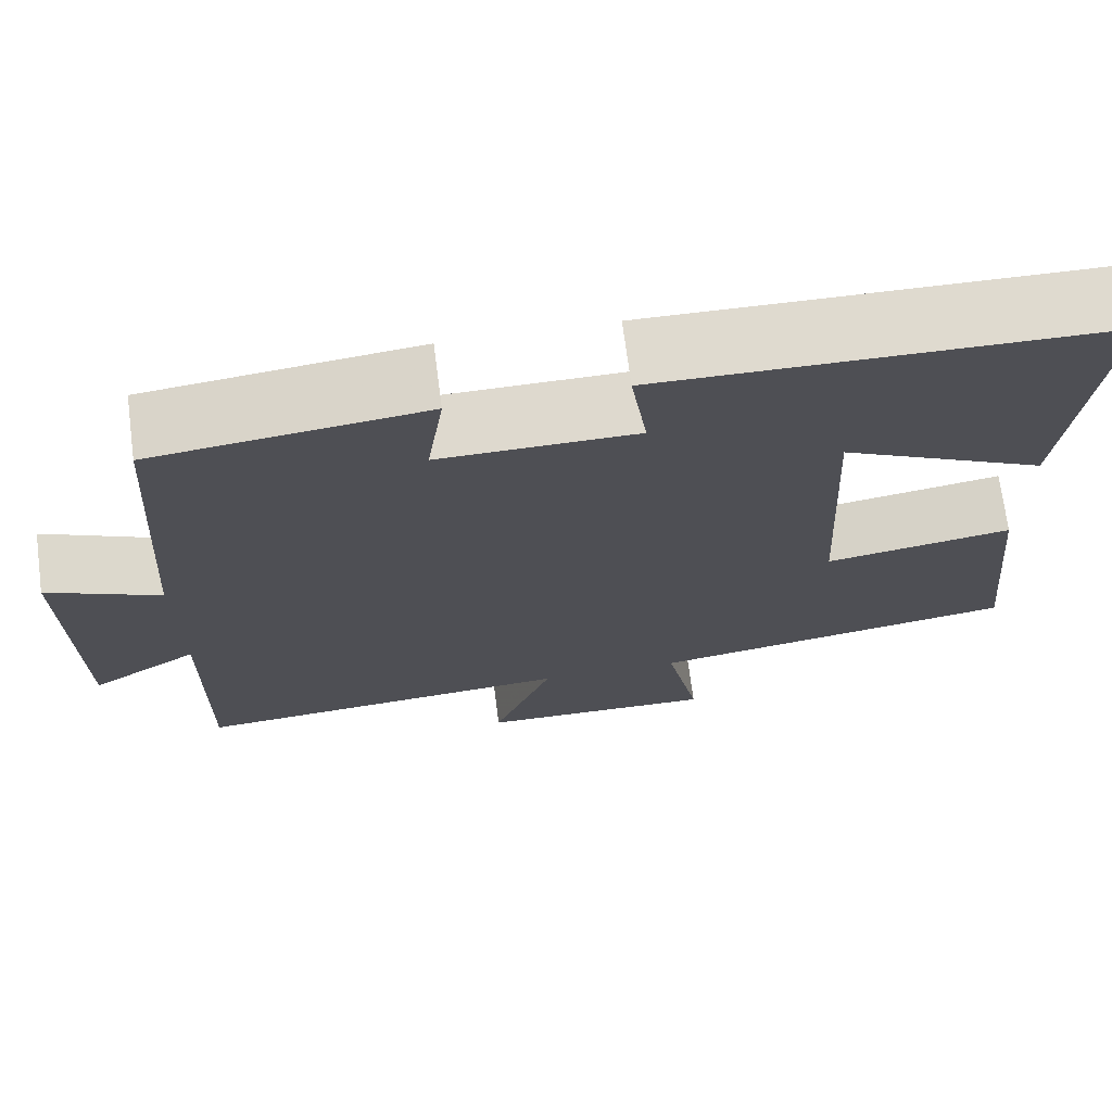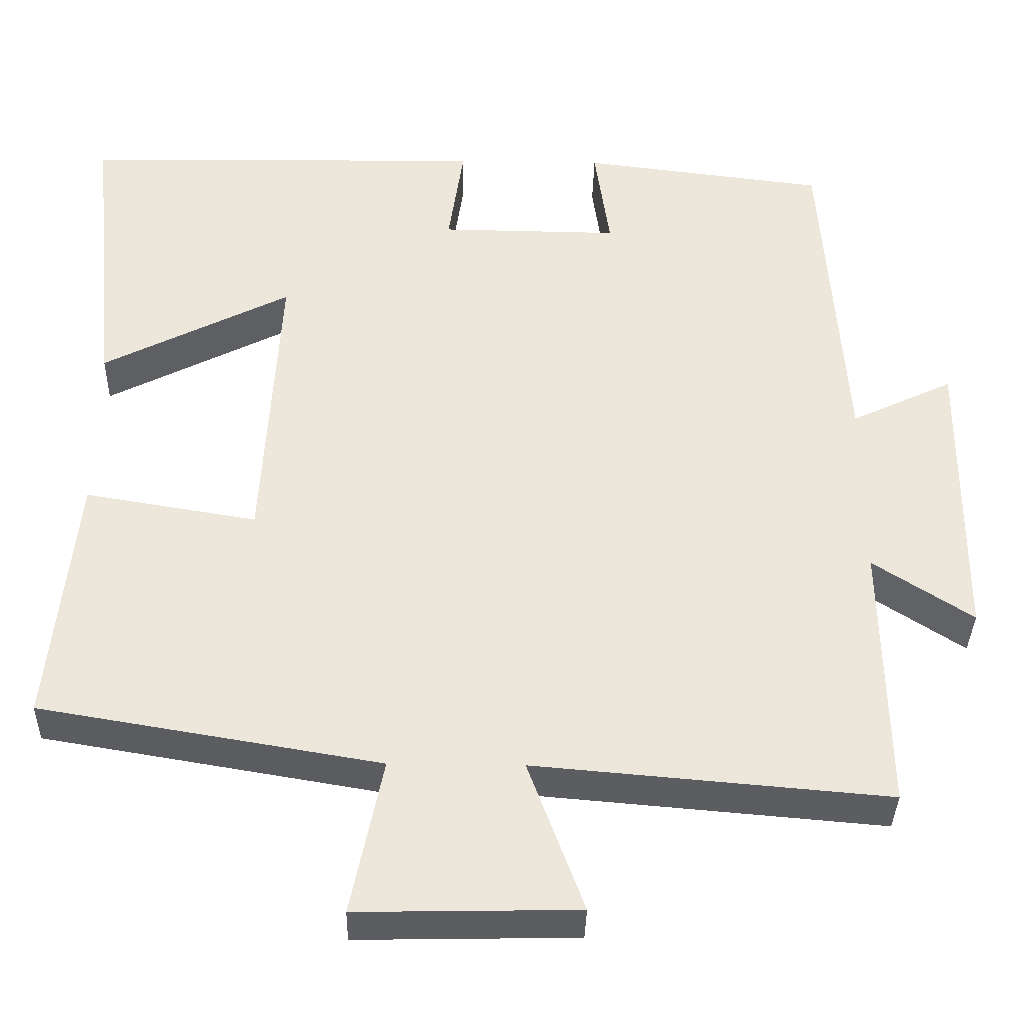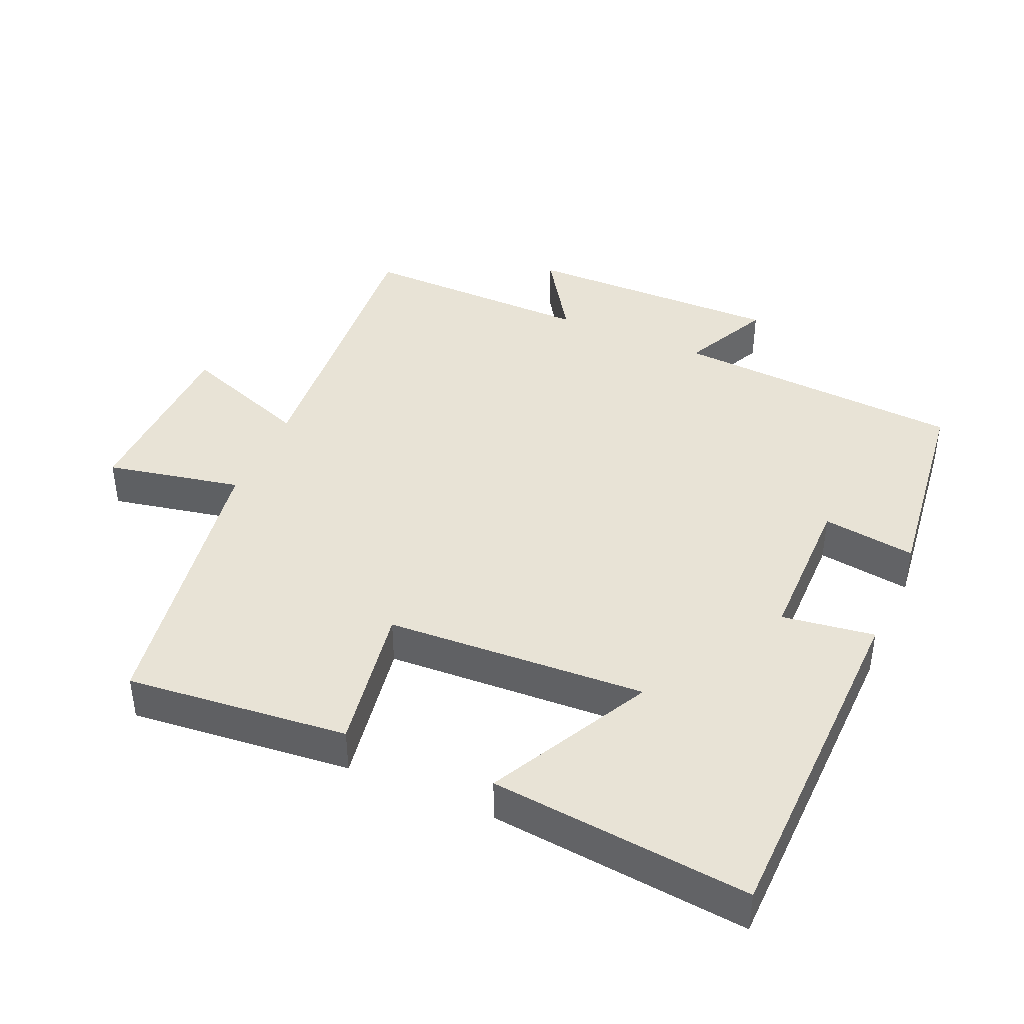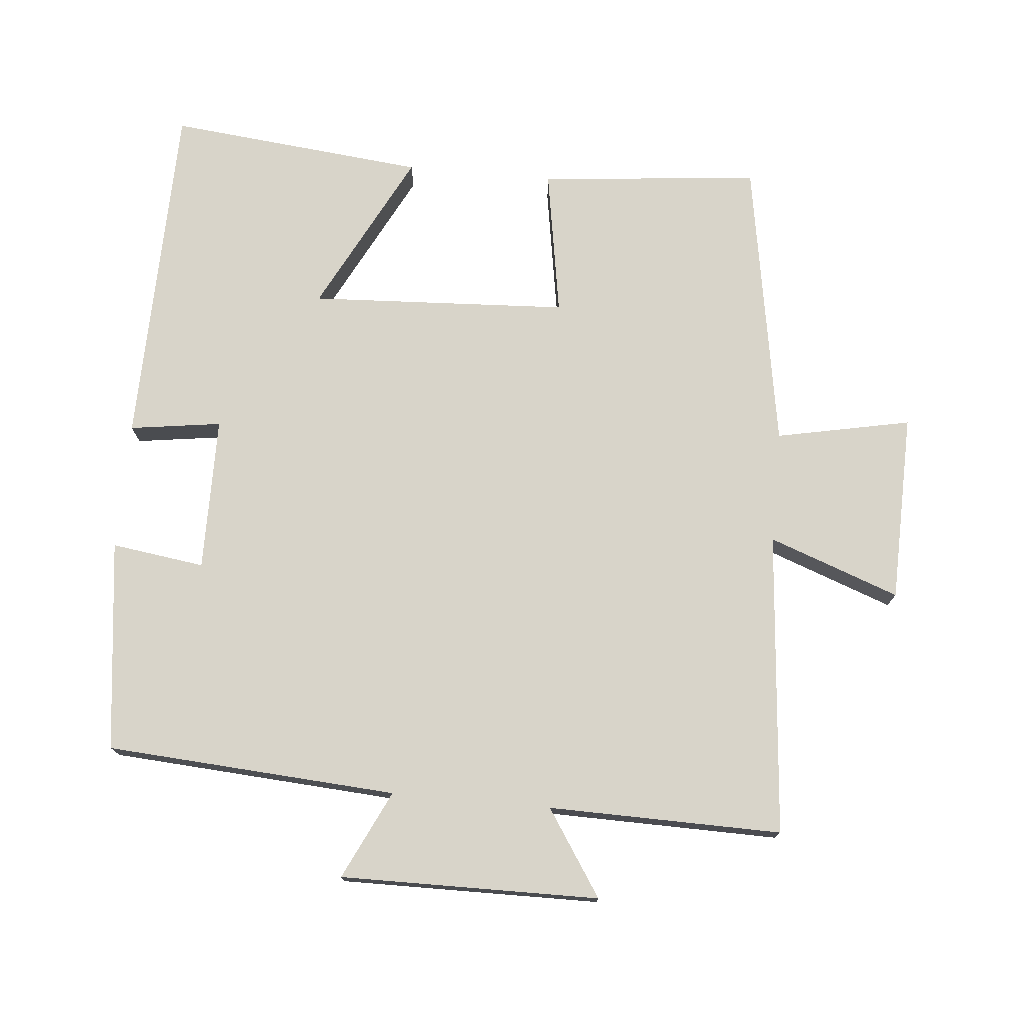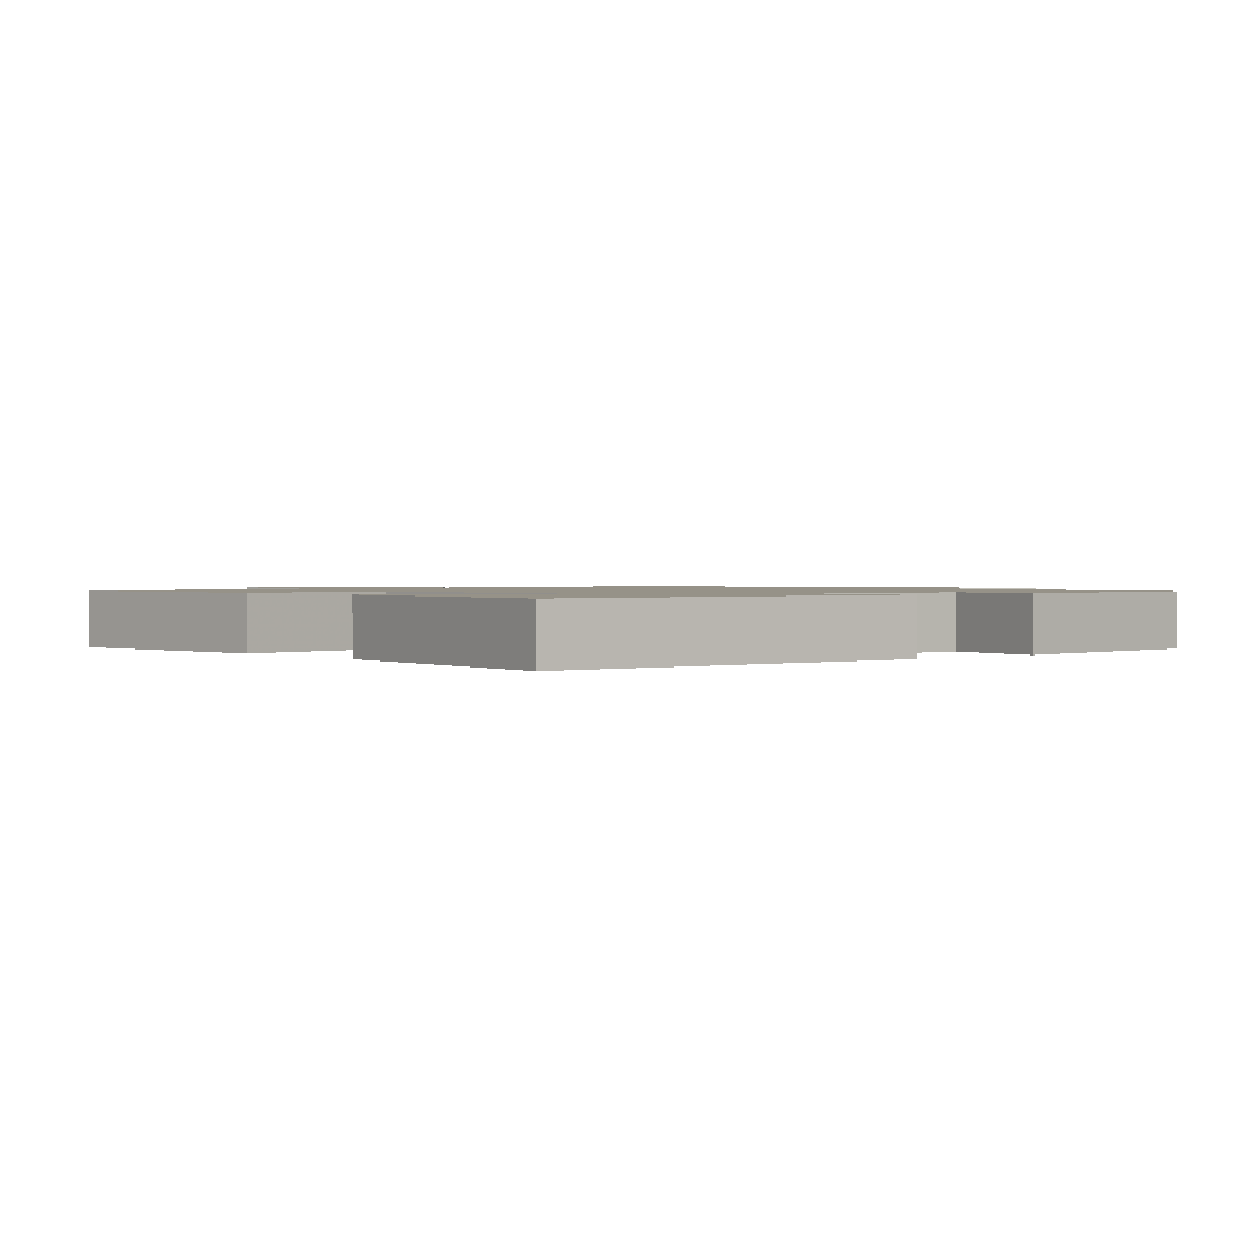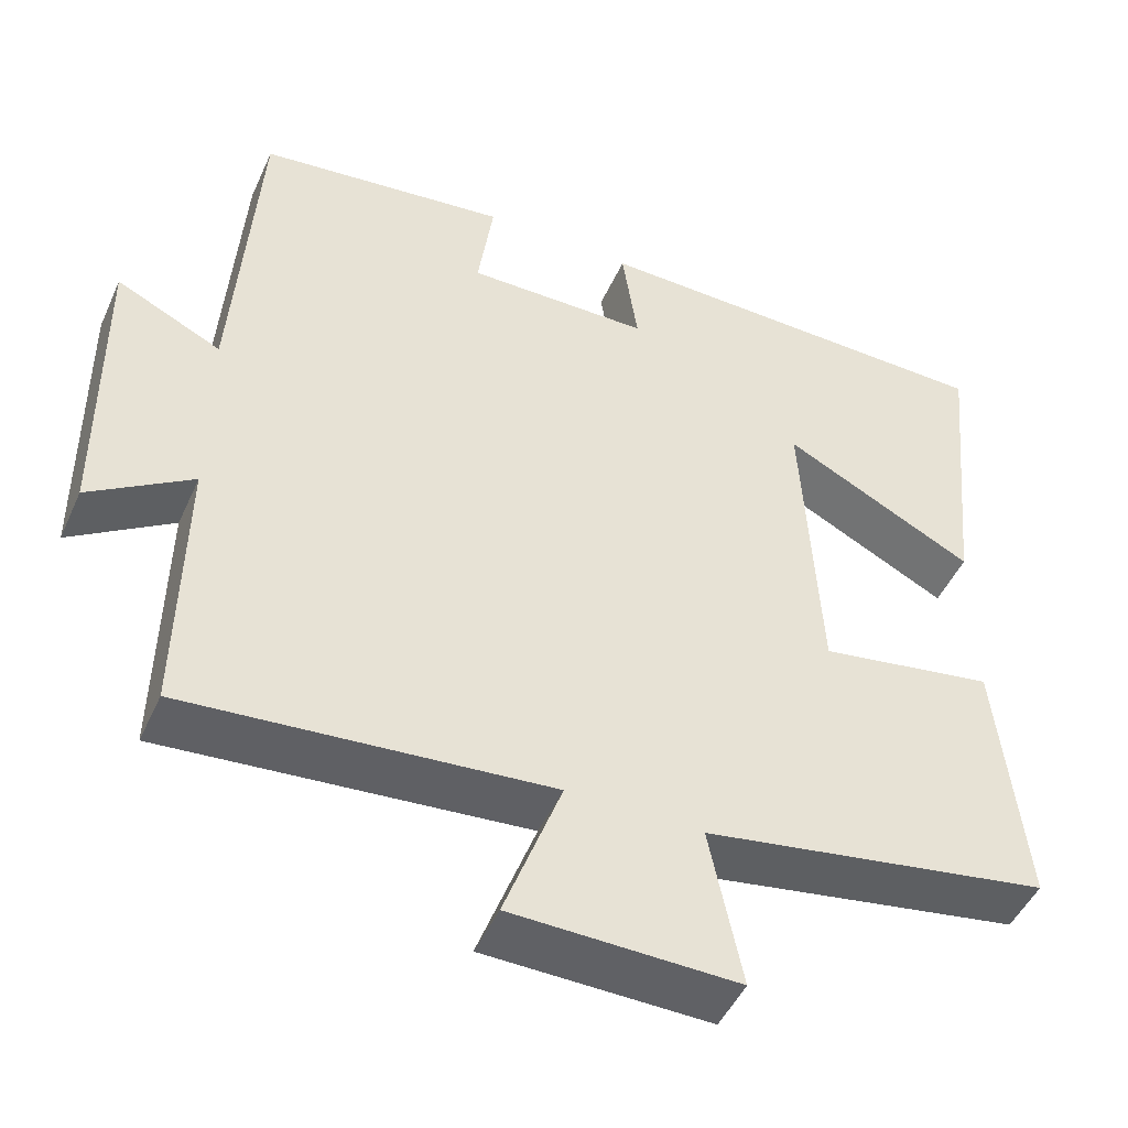
<metadata>
{"format":"obj","ext":"obj","renderer":"f3d","projection":"perspective","resolution":1024,"background":"white","views":[{"elev":71.3,"azim":172.6,"up":"+Z"},{"elev":-36.5,"azim":-1.3,"up":"+Z"},{"elev":41.4,"azim":-66.3,"up":"+Y"},{"elev":75.1,"azim":95.3,"up":"+Y"},{"elev":1.2,"azim":-39.4,"up":"+Y"},{"elev":-48.0,"azim":156.3,"up":"+Z"}]}
</metadata>
<code>
v 0.472 0.07 0.462
v 0.5 0.07 0.037
v 0.629 0.07 0.099
v 0.625 0.07 -0.279
v 0.5 0.07 -0.197
v 0.505 0.07 -0.538
v 0.061 0.07 -0.5
v 0.131 0.07 -0.691
v -0.145 0.07 -0.697
v -0.105 0.07 -0.5
v -0.532 0.07 -0.428
v -0.5 0.07 -0.106
v -0.284 0.07 -0.142
v -0.264 0.07 0.236
v -0.5 0.07 0.114
v -0.538 0.07 0.49
v -0.025 0.07 0.5
v -0.044 0.07 0.366
v 0.182 0.07 0.364
v 0.163 0.07 0.5
v 0.472 0 0.462
v 0.5 0 0.037
v 0.629 0 0.099
v 0.625 0 -0.279
v 0.5 0 -0.197
v 0.505 0 -0.538
v 0.061 0 -0.5
v 0.131 0 -0.691
v -0.145 0 -0.697
v -0.105 0 -0.5
v -0.532 0 -0.428
v -0.5 0 -0.106
v -0.284 0 -0.142
v -0.264 0 0.236
v -0.5 0 0.114
v -0.538 0 0.49
v -0.025 0 0.5
v -0.044 0 0.366
v 0.182 0 0.364
v 0.163 0 0.5
f 19 20 1 2
f 18 19 2
f 16 17 18
f 15 16 18
f 14 15 18
f 13 14 18 2
f 10 11 12 13
f 10 13 2
f 7 8 9 10
f 7 10 2 3
f 5 6 7
f 5 7 3
f 3 4 5
f 22 21 40 39
f 22 39 38
f 38 37 36
f 38 36 35
f 38 35 34
f 22 38 34 33
f 33 32 31 30
f 22 33 30
f 30 29 28 27
f 23 22 30 27
f 27 26 25
f 23 27 25
f 25 24 23
f 1 21 22 2
f 2 22 23 3
f 3 23 24 4
f 4 24 25 5
f 5 25 26 6
f 6 26 27 7
f 7 27 28 8
f 8 28 29 9
f 9 29 30 10
f 10 30 31 11
f 11 31 32 12
f 12 32 33 13
f 13 33 34 14
f 14 34 35 15
f 15 35 36 16
f 16 36 37 17
f 17 37 38 18
f 18 38 39 19
f 19 39 40 20
f 20 40 21 1

</code>
